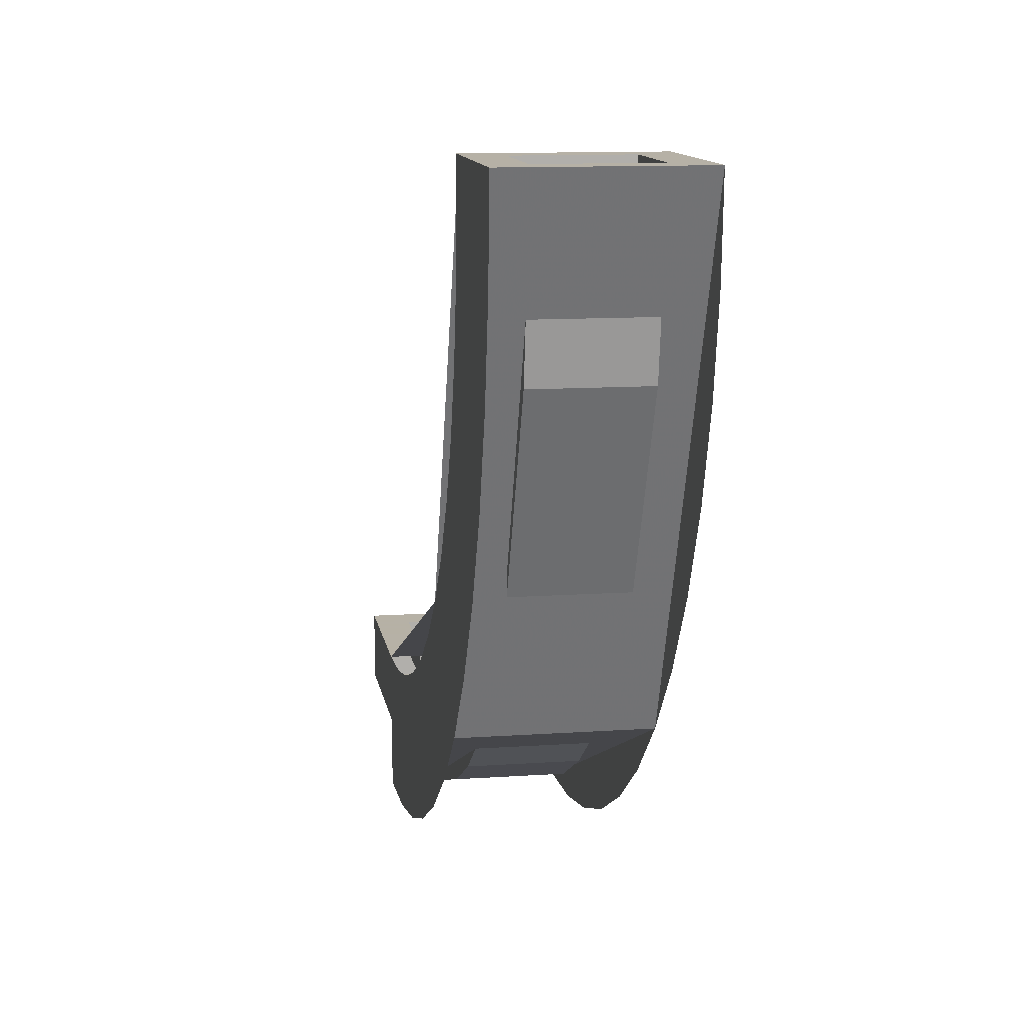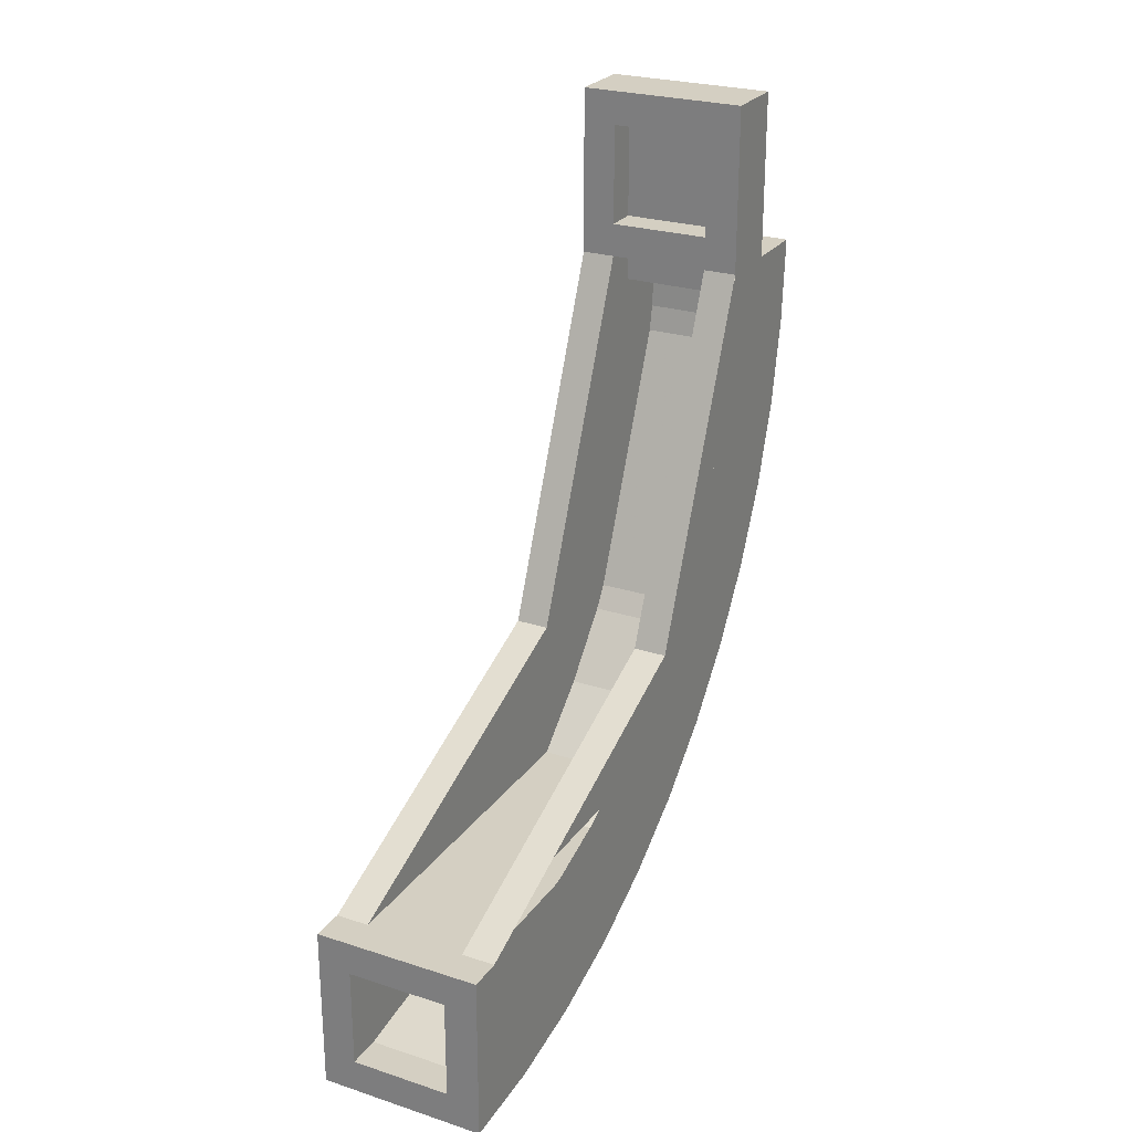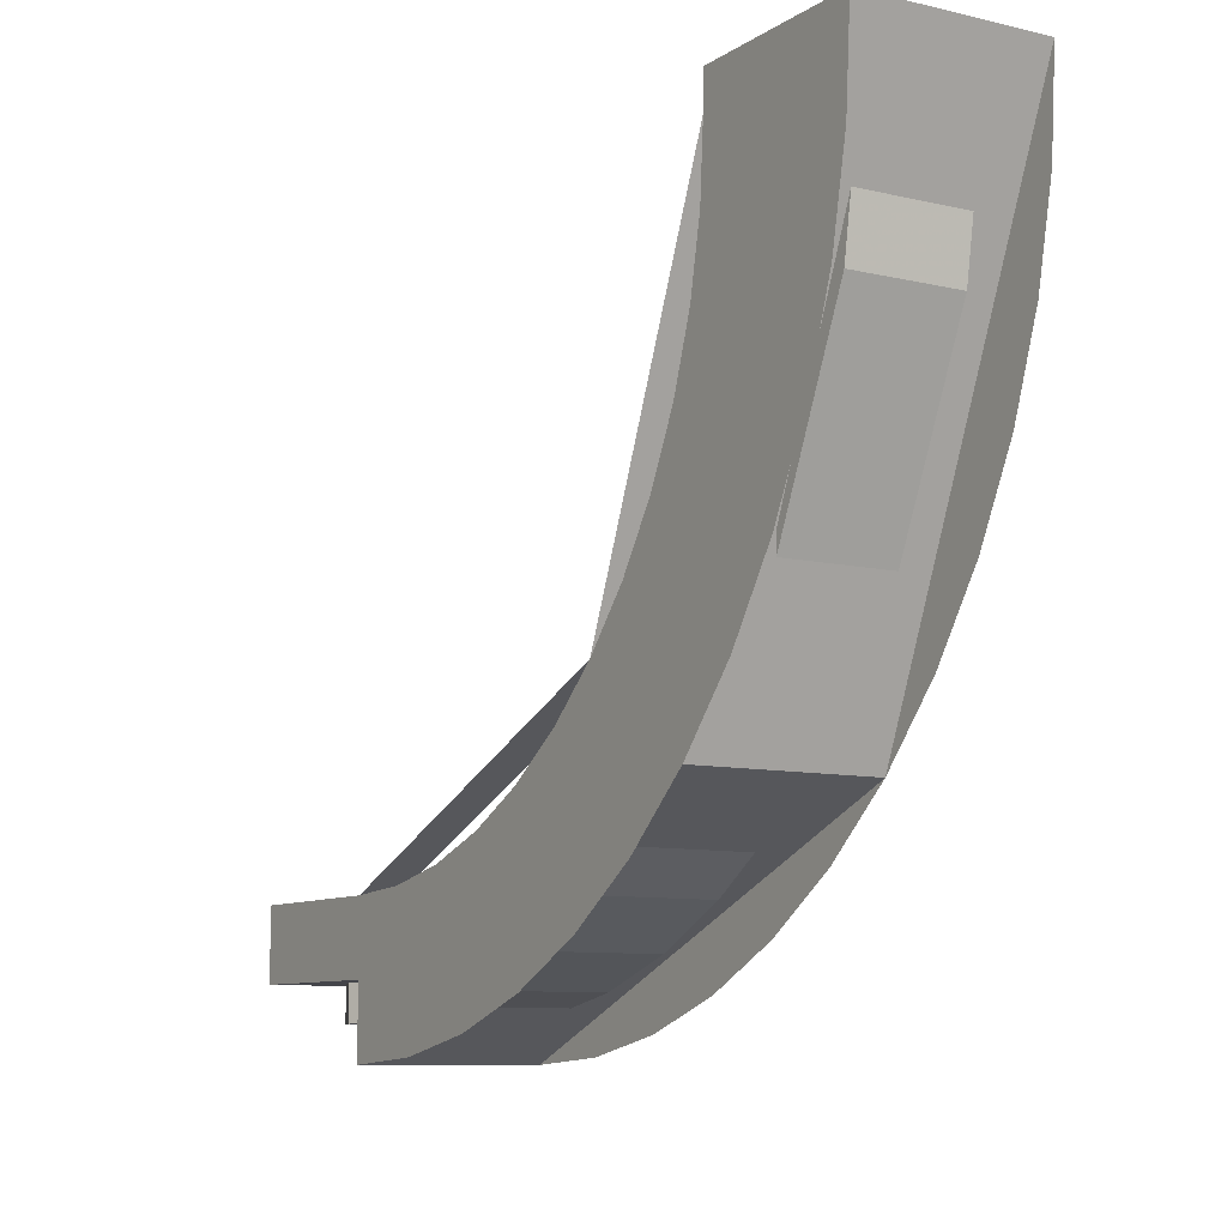
<metadata>
{"format":"obj","ext":"obj","renderer":"f3d","projection":"perspective","resolution":1024,"background":"white","views":[{"elev":12.1,"azim":170.8,"up":"+Y"},{"elev":25.5,"azim":-152.6,"up":"+Z"},{"elev":-9.2,"azim":148.3,"up":"+Y"}]}
</metadata>
<code>
v 0.5 4 -3.5
v 0.3 4 -3.7
v -0.3 4 -3.7
v -0.5 4 -3.5
v -0.5 4 -3.5
v -0.3 4 -3.7
v -0.3 4 -4.3
v -0.5 4 -4.5
v -0.5 4 -4.5
v -0.3 4 -4.3
v 0.3 4 -4.3
v 0.5 4 -4.5
v 0.5 4 -4.5
v 0.3 4 -4.3
v 0.3 4 -3.7
v 0.5 4 -3.5
v -0.3 1.964 -3.7
v -0.3 4 -3.7
v 0.3 4 -3.7
v 0.3 1.964 -3.7
v 0.3 3.8 -4.3
v -0.3 3.8 -4.3
v -0.3 4 -4.3
v 0.3 4 -4.3
v 0.3 1.964 -3.7
v 0.3 3.017 -4.17
v -0.3 3.017 -4.17
v -0.3 1.964 -3.7
v -0.3 3.8 -4.3
v -0.3 3.017 -4.17
v 0.3 3.017 -4.17
v 0.3 3.8 -4.3
v -0.3 3.8 -4.3
v -0.3 4 -4.3
v -0.3 4 -3.7
v -0.3 4 -3.7
v -0.3 1.964 -3.7
v -0.3 3.017 -4.17
v -0.3 3.8 -4.3
v 0.3 4 -4.3
v 0.3 3.8 -4.3
v 0.3 1.964 -3.7
v 0.3 4 -3.7
v 0.3 3.8 -4.3
v 0.3 3.017 -4.17
v 0.3 1.964 -3.7
v 0.5 3.8 -3.5
v 0.5 4 -3.5
v 0.3 3.8 -3.5
v 0.5 4 -3.5
v -0.5 4 -3.5
v -0.3 3.8 -3.5
v 0.3 3.8 -3.5
v -0.5 3.8 -3.5
v -0.3 3.8 -3.5
v -0.5 4 -3.5
v -0.3 3.203 -3.5
v 0.3 3.203 -3.5
v 0.3 3.8 -3.5
v -0.3 3.8 -3.5
v 0.5 1.679 -2.621
v 0.5 0.8 -0.5
v 0.3 0.8 -0.5
v 0.3 1.679 -2.621
v 0.5 3.8 -3.5
v 0.5 1.679 -2.621
v 0.3 1.679 -2.621
v 0.3 3.8 -3.5
v -0.5 1.679 -2.621
v -0.5 0.8 -0.5
v -0.3 0.8 -0.5
v -0.3 1.679 -2.621
v -0.5 3.8 -3.5
v -0.5 1.679 -2.621
v -0.3 1.679 -2.621
v -0.3 3.8 -3.5
v -0.3 0.8 -0.5
v -0.3 0.8 -1.097
v -0.3 0.8258 -0.8915
v -0.3 0.8258 -0.8915
v -0.3 0.8 -1.097
v -0.3 0.9023 -1.276
v -0.3 1.028 -1.648
v -0.3 0.9023 -1.276
v -0.3 0.8 -1.097
v -0.3 1.028 -1.648
v -0.3 1.257 -2.2
v -0.3 1.202 -2
v -0.3 1.202 -2
v -0.3 1.257 -2.2
v -0.3 1.42 -2.326
v -0.3 1.679 -2.621
v -0.3 1.42 -2.326
v -0.3 1.257 -2.2
v -0.3 1.679 -2.621
v -0.3 2.1 -3.043
v -0.3 1.974 -2.88
v -0.3 1.974 -2.88
v -0.3 2.1 -3.043
v -0.3 2.3 -3.098
v -0.3 2.652 -3.272
v -0.3 2.3 -3.098
v -0.3 2.1 -3.043
v -0.3 2.652 -3.272
v -0.3 3.203 -3.5
v -0.3 3.024 -3.398
v -0.3 3.024 -3.398
v -0.3 3.203 -3.5
v -0.3 3.409 -3.474
v -0.3 3.8 -3.5
v -0.3 3.409 -3.474
v -0.3 3.203 -3.5
v 0.3 0.8 -0.5
v 0.3 0.8 -1.097
v 0.3 0.8258 -0.8915
v 0.3 0.8258 -0.8915
v 0.3 0.8 -1.097
v 0.3 0.9023 -1.276
v 0.3 1.028 -1.648
v 0.3 0.9023 -1.276
v 0.3 0.8 -1.097
v 0.3 1.028 -1.648
v 0.3 1.257 -2.2
v 0.3 1.202 -2
v 0.3 1.202 -2
v 0.3 1.257 -2.2
v 0.3 1.42 -2.326
v 0.3 1.679 -2.621
v 0.3 1.42 -2.326
v 0.3 1.257 -2.2
v 0.3 1.679 -2.621
v 0.3 2.1 -3.043
v 0.3 1.974 -2.88
v 0.3 1.974 -2.88
v 0.3 2.1 -3.043
v 0.3 2.3 -3.098
v 0.3 2.652 -3.272
v 0.3 2.3 -3.098
v 0.3 2.1 -3.043
v 0.3 2.652 -3.272
v 0.3 3.203 -3.5
v 0.3 3.024 -3.398
v 0.3 3.024 -3.398
v 0.3 3.203 -3.5
v 0.3 3.409 -3.474
v 0.3 3.8 -3.5
v 0.3 3.409 -3.474
v 0.3 3.203 -3.5
v -0.3 1.687 -3.5
v 0.3 1.687 -3.5
v 0.3 3.203 -3.5
v -0.3 3.203 -3.5
v -0.3 1.313 -3.172
v 0.3 1.313 -3.172
v 0.3 1.687 -3.5
v -0.3 1.687 -3.5
v -0.3 0.9854 -2.799
v 0.3 0.9854 -2.799
v 0.3 1.313 -3.172
v -0.3 1.313 -3.172
v -0.3 0.709 -2.385
v 0.3 0.709 -2.385
v 0.3 0.9854 -2.799
v -0.3 0.9854 -2.799
v -0.3 0.4893 -1.939
v 0.3 0.4893 -1.939
v 0.3 0.709 -2.385
v -0.3 0.709 -2.385
v -0.3 0.3293 -1.469
v 0.3 0.3293 -1.469
v 0.3 0.4893 -1.939
v -0.3 0.4893 -1.939
v -0.3 0.2325 -0.9813
v 0.3 0.2325 -0.9813
v 0.3 0.3293 -1.469
v -0.3 0.3293 -1.469
v -0.3 0.2325 -0.9812
v -0.3 0.2132 -0.7
v 0.3 0.2132 -0.7
v 0.3 0.2325 -0.9812
v -0.3 0.2325 -0.9813
v -0.3 1.687 -3.5
v -0.3 1.313 -3.172
v -0.3 0.3293 -1.469
v -0.3 0.3293 -1.469
v -0.3 1.313 -3.172
v -0.3 0.9854 -2.799
v -0.3 0.4893 -1.939
v -0.3 0.4893 -1.939
v -0.3 0.9854 -2.799
v -0.3 0.709 -2.385
v -0.3 0.8 -1.097
v -0.3 0.2325 -0.9812
v -0.3 1.028 -1.648
v -0.3 1.028 -1.648
v -0.3 0.2325 -0.9812
v -0.3 1.687 -3.5
v -0.3 1.257 -2.2
v -0.3 1.257 -2.2
v -0.3 1.687 -3.5
v -0.3 1.679 -2.621
v -0.3 1.679 -2.621
v -0.3 1.687 -3.5
v -0.3 2.1 -3.043
v -0.3 2.1 -3.043
v -0.3 1.687 -3.5
v -0.3 2.652 -3.272
v -0.3 2.652 -3.272
v -0.3 1.687 -3.5
v -0.3 3.203 -3.5
v 0.3 0.2325 -0.9813
v 0.3 1.687 -3.5
v 0.3 1.313 -3.172
v 0.3 0.3293 -1.469
v 0.3 0.3293 -1.469
v 0.3 1.313 -3.172
v 0.3 0.9854 -2.799
v 0.3 0.4893 -1.939
v 0.3 0.4893 -1.939
v 0.3 0.9854 -2.799
v 0.3 0.709 -2.385
v 0.3 0.2325 -0.9812
v 0.3 0.8 -1.097
v 0.3 1.028 -1.648
v 0.3 1.687 -3.5
v 0.3 0.2325 -0.9812
v 0.3 1.028 -1.648
v 0.3 1.257 -2.2
v 0.3 1.687 -3.5
v 0.3 1.257 -2.2
v 0.3 1.679 -2.621
v 0.3 1.687 -3.5
v 0.3 1.679 -2.621
v 0.3 2.1 -3.043
v 0.3 1.687 -3.5
v 0.3 2.1 -3.043
v 0.3 2.652 -3.272
v 0.3 1.687 -3.5
v 0.3 2.652 -3.272
v 0.3 3.203 -3.5
v -0.5 0 -0.5
v -0.5 0.4 -0.5
v 0.5 0.4 -0.5
v 0.5 0 -0.5
v 0.5 1.172 -3.328
v 0.5 0 -0.5
v -0.5 0 -0.5
v -0.5 1.172 -3.328
v 0.5 4 -4.5
v 0.5 1.172 -3.328
v -0.5 1.172 -3.328
v -0.5 4 -4.5
v 0.5 1.172 -3.328
v 0.5 0 -0.5
v 0.5 0.0344 -1.022
v 0.5 0.8264 -2.935
v 0.5 0.8264 -2.935
v 0.5 0.0344 -1.022
v 0.5 0.1364 -1.535
v 0.5 0.536 -2.5
v 0.5 0.536 -2.5
v 0.5 0.1364 -1.535
v 0.5 0.3044 -2.031
v -0.5 1.172 -3.328
v -0.5 0 -0.5
v -0.5 0.0344 -1.022
v -0.5 0.8264 -2.935
v -0.5 0.8264 -2.935
v -0.5 0.0344 -1.022
v -0.5 0.1364 -1.535
v -0.5 0.536 -2.5
v -0.5 0.536 -2.5
v -0.5 0.1364 -1.535
v -0.5 0.3044 -2.031
v 0.5 1.172 -3.328
v 0.5 4 -4.5
v 0.5 3.478 -4.466
v 0.5 1.565 -3.674
v 0.5 1.565 -3.674
v 0.5 3.478 -4.466
v 0.5 2.965 -4.364
v 0.5 2 -3.964
v 0.5 2 -3.964
v 0.5 2.965 -4.364
v 0.5 2.469 -4.196
v -0.5 1.172 -3.328
v -0.5 4 -4.5
v -0.5 3.478 -4.466
v -0.5 1.565 -3.674
v -0.5 1.565 -3.674
v -0.5 3.478 -4.466
v -0.5 2.965 -4.364
v -0.5 2 -3.964
v -0.5 2 -3.964
v -0.5 2.965 -4.364
v -0.5 2.469 -4.196
v -0.5 0.8 -0.5
v -0.5 0.8 -1.097
v -0.5 0.8258 -0.8915
v -0.5 0.8258 -0.8915
v -0.5 0.8 -1.097
v -0.5 0.9023 -1.276
v -0.5 1.028 -1.648
v -0.5 0.9023 -1.276
v -0.5 0.8 -1.097
v -0.5 1.028 -1.648
v -0.5 1.257 -2.2
v -0.5 1.202 -2
v -0.5 1.202 -2
v -0.5 1.257 -2.2
v -0.5 1.42 -2.326
v -0.5 1.679 -2.621
v -0.5 1.42 -2.326
v -0.5 1.257 -2.2
v -0.5 1.679 -2.621
v -0.5 2.1 -3.043
v -0.5 1.974 -2.88
v -0.5 1.974 -2.88
v -0.5 2.1 -3.043
v -0.5 2.3 -3.098
v -0.5 2.652 -3.272
v -0.5 2.3 -3.098
v -0.5 2.1 -3.043
v -0.5 2.652 -3.272
v -0.5 3.203 -3.5
v -0.5 3.024 -3.398
v -0.5 3.024 -3.398
v -0.5 3.203 -3.5
v -0.5 3.409 -3.474
v -0.5 3.8 -3.5
v -0.5 3.409 -3.474
v -0.5 3.203 -3.5
v 0.5 0.8 -0.5
v 0.5 0.8 -1.097
v 0.5 0.8258 -0.8915
v 0.5 0.8258 -0.8915
v 0.5 0.8 -1.097
v 0.5 0.9023 -1.276
v 0.5 1.028 -1.648
v 0.5 0.9023 -1.276
v 0.5 0.8 -1.097
v 0.5 1.028 -1.648
v 0.5 1.257 -2.2
v 0.5 1.202 -2
v 0.5 1.202 -2
v 0.5 1.257 -2.2
v 0.5 1.42 -2.326
v 0.5 1.679 -2.621
v 0.5 1.42 -2.326
v 0.5 1.257 -2.2
v 0.5 1.679 -2.621
v 0.5 2.1 -3.043
v 0.5 1.974 -2.88
v 0.5 1.974 -2.88
v 0.5 2.1 -3.043
v 0.5 2.3 -3.098
v 0.5 2.652 -3.272
v 0.5 2.3 -3.098
v 0.5 2.1 -3.043
v 0.5 2.652 -3.272
v 0.5 3.203 -3.5
v 0.5 3.024 -3.398
v 0.5 3.024 -3.398
v 0.5 3.203 -3.5
v 0.5 3.409 -3.474
v 0.5 3.8 -3.5
v 0.5 3.409 -3.474
v 0.5 3.203 -3.5
v 0.5 4 -4.5
v 0.5 4 -3.5
v 0.5 3.8 -3.5
v 0.5 4 -4.5
v 0.5 3.8 -3.5
v 0.5 3.203 -3.5
v 0.5 3.203 -3.5
v 0.5 2.652 -3.272
v 0.5 1.172 -3.328
v 0.5 4 -4.5
v 0.5 1.172 -3.328
v 0.5 2.652 -3.272
v 0.5 2.1 -3.043
v 0.5 1.172 -3.328
v 0.5 2.1 -3.043
v 0.5 1.679 -2.621
v 0.5 1.172 -3.328
v 0.5 1.679 -2.621
v 0.5 1.257 -2.2
v 0.5 1.257 -2.2
v 0.5 1.028 -1.648
v 0.5 0 -0.5
v 0.5 1.172 -3.328
v 0.5 1.028 -1.648
v 0.5 0.8 -1.097
v 0.5 0.4 -0.5
v 0.5 0 -0.5
v 0.5 0.4 -0.5
v 0.5 0.8 -1.097
v 0.5 0.8 -0.5
v -0.5 4 -3.5
v -0.5 4 -4.5
v -0.5 3.8 -3.5
v -0.5 3.8 -3.5
v -0.5 4 -4.5
v -0.5 3.203 -3.5
v -0.5 1.172 -3.328
v -0.5 2.652 -3.272
v -0.5 3.203 -3.5
v -0.5 4 -4.5
v -0.5 2.652 -3.272
v -0.5 1.172 -3.328
v -0.5 2.1 -3.043
v -0.5 2.1 -3.043
v -0.5 1.172 -3.328
v -0.5 1.679 -2.621
v -0.5 1.679 -2.621
v -0.5 1.172 -3.328
v -0.5 1.257 -2.2
v -0.5 0 -0.5
v -0.5 1.028 -1.648
v -0.5 1.257 -2.2
v -0.5 1.172 -3.328
v -0.5 0.4 -0.5
v -0.5 0.8 -1.097
v -0.5 1.028 -1.648
v -0.5 0 -0.5
v -0.5 0.8 -1.097
v -0.5 0.4 -0.5
v -0.5 0.8 -0.5
v 0.5 0.8 -0.5
v 0.3 0.8 -0.3
v 0.3 0.8 0.3
v 0.5 0.8 0.5
v 0.5 0.8 0.5
v 0.3 0.8 0.3
v -0.3 0.8 0.3
v -0.5 0.8 0.5
v -0.5 0.8 0.5
v -0.3 0.8 0.3
v -0.3 0.8 -0.3
v -0.5 0.8 -0.5
v -0.3 0.6 0.3
v 0.3 0.6 0.3
v 0.3 0.6 -0.3
v -0.3 0.6 -0.3
v -0.3 0.6 0.3
v -0.3 0.8 0.3
v 0.3 0.8 0.3
v 0.3 0.6 0.3
v -0.3 0.6 -0.3
v -0.3 0.8 -0.3
v -0.3 0.8 0.3
v -0.3 0.6 0.3
v 0.3 0.6 -0.3
v 0.3 0.8 -0.3
v -0.3 0.8 -0.3
v -0.3 0.6 -0.3
v 0.3 0.6 0.3
v 0.3 0.8 0.3
v 0.3 0.8 -0.3
v 0.3 0.6 -0.3
v 0.5 0.4 0.5
v 0.5 0.4 -0.5
v -0.5 0.4 -0.5
v -0.5 0.4 0.5
v -0.5 0.4 0.5
v -0.5 0.4 -0.5
v -0.5 0.8 -0.5
v -0.5 0.8 0.5
v 0.5 0.4 -0.5
v 0.5 0.4 0.5
v 0.5 0.8 0.5
v 0.5 0.8 -0.5
v 0.5 0.4 0.5
v -0.5 0.4 0.5
v -0.5 0.8 0.5
v 0.5 0.8 0.5
v 0.2121 0.4 0.2121
v 0.3 0.4 0
v 0.3 0.2 0
v 0.2121 0.2 0.2121
v 0 0.4 0.3
v 0.2121 0.4 0.2121
v 0.2121 0.2 0.2121
v 0 0.2 0.3
v -0.2121 0.4 0.2121
v 0 0.4 0.3
v 0 0.2 0.3
v -0.2121 0.2 0.2121
v -0.3 0.4 0
v -0.2121 0.4 0.2121
v -0.2121 0.2 0.2121
v -0.3 0.2 0
v -0.2121 0.4 -0.2121
v -0.3 0.4 0
v -0.3 0.2 0
v -0.2121 0.2 -0.2121
v 0 0.4 -0.3
v -0.2121 0.4 -0.2121
v -0.2121 0.2 -0.2121
v 0 0.2 -0.3
v 0.2121 0.4 -0.2121
v 0 0.4 -0.3
v 0 0.2 -0.3
v 0.2121 0.2 -0.2121
v 0.3 0.4 0
v 0.2121 0.4 -0.2121
v 0.2121 0.2 -0.2121
v 0.3 0.2 0
v 0 0.2 0
v 0.3 0.2 0
v 0.2121 0.2 0.2121
v 0 0.2 0
v 0.2121 0.2 0.2121
v 0 0.2 0.3
v 0 0.2 0
v 0 0.2 0.3
v -0.2121 0.2 0.2121
v 0 0.2 0
v -0.2121 0.2 0.2121
v -0.3 0.2 0
v 0 0.2 0
v -0.3 0.2 0
v -0.2121 0.2 -0.2121
v 0 0.2 0
v -0.2121 0.2 -0.2121
v 0 0.2 -0.3
v 0 0.2 0
v 0 0.2 -0.3
v 0.2121 0.2 -0.2121
v 0 0.2 0
v 0.2121 0.2 -0.2121
v 0.3 0.2 0
v 0.3 0.6 -0.7
v 0.3 0.2132 -0.7
v -0.3 0.2132 -0.7
v -0.3 0.6 -0.7
v 0.3 0.8 -0.5
v 0.3 0.8 -0.3
v 0.5 0.8 -0.5
v -0.3 0.8 -0.5
v -0.5 0.8 -0.5
v -0.3 0.8 -0.3
v -0.3 0.8 -0.3
v 0.3 0.8 -0.3
v 0.3 0.8 -0.5
v -0.3 0.8 -0.5
v 0.3 0.6 -0.5
v 0.3 0.6 -0.7
v -0.3 0.6 -0.7
v -0.3 0.6 -0.5
v 0.3 0.6 -0.5
v -0.3 0.6 -0.5
v -0.3 0.8 -0.5
v 0.3 0.8 -0.5
v 0.3 0.8 -1.097
v 0.3 0.6 -0.7
v 0.3 0.6 -0.5
v 0.3 0.8 -0.5
v 0.3 0.6 -0.7
v 0.3 0.8 -1.097
v 0.3 0.2325 -0.9812
v 0.3 0.2132 -0.7
v -0.3 0.8 -0.5
v -0.3 0.6 -0.5
v -0.3 0.6 -0.7
v -0.3 0.8 -1.097
v -0.3 0.8 -1.097
v -0.3 0.6 -0.7
v -0.3 0.2132 -0.7
v -0.3 0.2325 -0.9812
g mesh4358397
f 1 2 3
f 3 4 1
f 5 6 7
f 7 8 5
f 9 10 11
f 11 12 9
f 13 14 15
f 15 16 13
g mesh4358401
f 17 18 19
f 19 20 17
g mesh4358403
f 21 23 22
f 23 21 24
f 25 26 27
f 27 28 25
f 29 30 31
f 31 32 29
f 33 34 35
f 36 37 38
f 38 39 36
f 40 41 42
f 42 43 40
f 44 45 46
g mesh4358405
f 47 48 49
f 50 51 52
f 52 53 50
f 54 55 56
f 57 58 59
f 59 60 57
g mesh4358408
f 61 63 62
f 63 61 64
f 65 67 66
f 67 65 68
g mesh4358414
f 69 70 71
f 71 72 69
f 73 74 75
f 75 76 73
g mesh4358418
f 77 78 79
f 80 81 82
f 83 84 85
f 86 87 88
f 89 90 91
f 92 93 94
f 95 96 97
f 98 99 100
f 101 102 103
f 104 105 106
f 107 108 109
f 110 111 112
g mesh4358420
f 113 115 114
f 116 118 117
f 119 121 120
f 122 124 123
f 125 127 126
f 128 130 129
f 131 133 132
f 134 136 135
f 137 139 138
f 140 142 141
f 143 145 144
f 146 148 147
g mesh4358422
f 149 150 151
f 151 152 149
g mesh4358426
f 153 154 155
f 155 156 153
f 157 158 159
f 159 160 157
f 161 162 163
f 163 164 161
f 165 166 167
f 167 168 165
f 169 170 171
f 171 172 169
f 173 174 175
f 175 176 173
f 177 178 179
f 179 180 177
g mesh4358430
f 181 183 182
f 183 181 184
f 185 187 186
f 187 185 188
f 189 191 190
f 192 193 194
f 195 196 197
f 197 198 195
f 199 200 201
f 202 203 204
f 205 206 207
f 208 209 210
g mesh4358432
f 211 212 213
f 213 214 211
f 215 216 217
f 217 218 215
f 219 220 221
f 222 223 224
f 225 226 227
f 227 228 225
f 229 230 231
f 232 233 234
f 235 236 237
f 238 239 240
g mesh4358435
f 241 243 242
f 243 241 244
g mesh4358440
f 245 246 247
f 247 248 245
f 249 250 251
f 251 252 249
g mesh4358444
f 253 254 255
f 255 256 253
f 257 258 259
f 259 260 257
f 261 262 263
g mesh4358446
f 264 266 265
f 266 264 267
f 268 270 269
f 270 268 271
f 272 274 273
g mesh4358448
f 275 277 276
f 277 275 278
f 279 281 280
f 281 279 282
f 283 285 284
g mesh4358450
f 286 287 288
f 288 289 286
f 290 291 292
f 292 293 290
f 294 295 296
g mesh4358452
f 297 299 298
f 300 302 301
f 303 305 304
f 306 308 307
f 309 311 310
f 312 314 313
f 315 317 316
f 318 320 319
f 321 323 322
f 324 326 325
f 327 329 328
f 330 332 331
g mesh4358454
f 333 334 335
f 336 337 338
f 339 340 341
f 342 343 344
f 345 346 347
f 348 349 350
f 351 352 353
f 354 355 356
f 357 358 359
f 360 361 362
f 363 364 365
f 366 367 368
f 369 370 371
f 372 373 374
f 375 376 377
f 377 378 375
f 379 380 381
f 382 383 384
f 385 386 387
f 388 389 390
f 390 391 388
f 392 393 394
f 394 395 392
f 396 397 398
f 399 400 401
f 402 403 404
f 405 406 407
f 407 408 405
f 409 410 411
f 412 413 414
f 415 416 417
f 418 419 420
f 420 421 418
f 422 423 424
f 424 425 422
f 426 427 428
g mesh4358456
f 429 430 431
f 431 432 429
f 433 434 435
f 435 436 433
f 437 438 439
f 439 440 437
g mesh4358458
f 441 442 443
f 443 444 441
f 445 446 447
f 447 448 445
f 449 450 451
f 451 452 449
f 453 454 455
f 455 456 453
f 457 458 459
f 459 460 457
g mesh4358460
f 461 463 462
f 463 461 464
g mesh4358461
f 465 467 466
f 467 465 468
g mesh4358462
f 469 471 470
f 471 469 472
g mesh4358463
f 473 475 474
f 475 473 476
g mesh4358468
f 477 479 478
f 479 477 480
f 481 483 482
f 483 481 484
f 485 487 486
f 487 485 488
f 489 491 490
f 491 489 492
f 493 495 494
f 495 493 496
f 497 499 498
f 499 497 500
f 501 503 502
f 503 501 504
f 505 507 506
f 507 505 508
g mesh4358470
f 509 510 511
f 512 513 514
f 515 516 517
f 518 519 520
f 521 522 523
f 524 525 526
f 527 528 529
f 530 531 532
g mesh4358473
f 533 534 535
f 535 536 533
f 537 538 539
f 540 541 542
f 543 544 545
f 545 546 543
g mesh4358474
f 547 548 549
f 549 550 547
f 551 552 553
f 553 554 551
f 555 556 557
f 557 558 555
f 559 560 561
f 561 562 559
f 563 564 565
f 565 566 563
f 567 568 569
f 569 570 567

</code>
